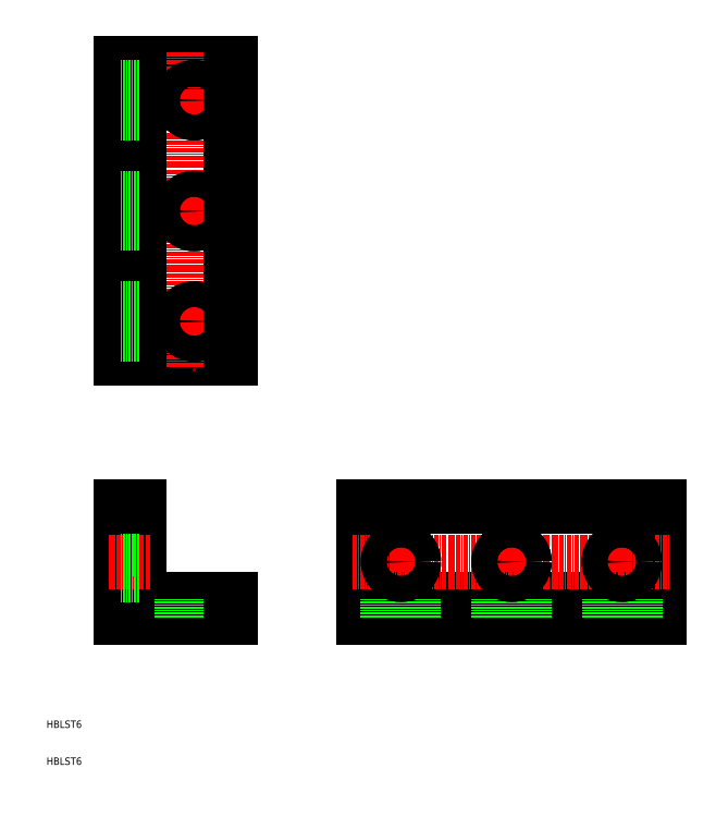
<metadata>
{"format":"dxf","ext":"dxf","renderer":"ezdxf+matplotlib","layout":"modelspace","background":"white","min_lineweight":24,"dpi":150}
</metadata>
<code>
0
SECTION
2
ENTITIES
0
LINE
8
CENTER
10
20
20
8
30
0
11
20
21
-3
31
0
0
LINE
8
0
10
5
20
30
30
0
11
5
21
5
31
0
0
LINE
8
0
10
0
20
0
30
0
11
0
21
30
31
0
0
TEXT
8
0
10
-20
20
-40
30
0
40
2
1
HBLST6
0
TEXT
8
0
10
-20
20
-30
30
0
40
2
1
HBLST6
0
LINE
8
0
10
5
20
5
30
0
11
30
21
5
31
0
0
LINE
8
0
10
30
20
0
30
0
11
0
21
0
31
0
0
LINE
8
0
10
16.5
20
5
30
0
11
16.5
21
0
31
0
0
LINE
8
0
10
23.5
20
5
30
0
11
23.5
21
0
31
0
0
LINE
8
0
10
30
20
5
30
0
11
30
21
0
31
0
0
LINE
8
CENTER
10
-3
20
15
30
0
11
8
21
15
31
0
0
LINE
8
0
10
0
20
11.5
30
0
11
5
21
11.5
31
0
0
LINE
8
0
10
0.03181
20
18.5
30
0
11
5
21
18.5
31
0
0
LINE
8
0
10
0
20
30
30
0
11
5
21
30
31
0
0
LINE
8
CENTER
10
136
20
30
30
0
11
136
21
0
31
0
0
LINE
8
CENTER
10
136
20
33
30
0
11
136
21
-3
31
0
0
LINE
8
CENTER
10
76
20
30
30
0
11
76
21
0
31
0
0
LINE
8
CENTER
10
76
20
33
30
0
11
76
21
-3
31
0
0
LINE
8
CENTER
10
106
20
30
30
0
11
106
21
0
31
0
0
LINE
8
CENTER
10
106
20
33
30
0
11
106
21
-3
31
0
0
LINE
8
0
10
66
20
30
30
0
11
66
21
0
31
0
0
LINE
8
0
10
146
20
30
30
0
11
146
21
0
31
0
0
LINE
8
0
10
66
20
0
30
0
11
146
21
0
31
0
0
LINE
8
0
10
66
20
5
30
0
11
146
21
5
31
0
0
LINE
8
0
10
72.5
20
5
30
0
11
72.5
21
0
31
0
0
LINE
8
0
10
72.5
20
5
30
0
11
72.5
21
0
31
0
0
LINE
8
0
10
79.5
20
5
30
0
11
79.5
21
0
31
0
0
LINE
8
0
10
79.5
20
5
30
0
11
79.5
21
0
31
0
0
LINE
8
0
10
102.5
20
5
30
0
11
102.5
21
0
31
0
0
LINE
8
0
10
102.5
20
5
30
0
11
102.5
21
0
31
0
0
LINE
8
0
10
109.5
20
5
30
0
11
109.5
21
0
31
0
0
LINE
8
0
10
109.5
20
5
30
0
11
109.5
21
0
31
0
0
LINE
8
0
10
132.5
20
5
30
0
11
132.5
21
0
31
0
0
LINE
8
0
10
132.5
20
5
30
0
11
132.5
21
0
31
0
0
LINE
8
0
10
139.5
20
5
30
0
11
139.5
21
0
31
0
0
LINE
8
0
10
139.5
20
5
30
0
11
139.5
21
0
31
0
0
LINE
8
CENTER
10
63
20
15
30
0
11
149
21
15
31
0
0
LINE
8
0
10
146
20
30
30
0
11
66
21
30
31
0
0
CIRCLE
8
0
10
76.06
20
15
30
0
40
3.5
0
CIRCLE
8
0
10
76.06
20
15
30
0
40
3.5
0
CIRCLE
8
0
10
106.1
20
15
30
0
40
3.5
0
CIRCLE
8
0
10
106.1
20
15
30
0
40
3.5
0
CIRCLE
8
0
10
135.9
20
15
30
0
40
3.5
0
CIRCLE
8
0
10
135.9
20
15
30
0
40
3.5
0
LINE
8
CENTER
10
30
20
80
30
0
11
0
21
80
31
0
0
LINE
8
CENTER
10
33
20
80
30
0
11
-3
21
80
31
0
0
LINE
8
CENTER
10
30
20
140
30
0
11
1.42e-14
21
140
31
0
0
LINE
8
CENTER
10
33
20
140
30
0
11
-3
21
140
31
0
0
LINE
8
CENTER
10
30
20
110
30
0
11
1.42e-14
21
110
31
0
0
LINE
8
CENTER
10
33
20
110
30
0
11
-3
21
110
31
0
0
LINE
8
0
10
30
20
150
30
0
11
1.42e-14
21
150
31
0
0
LINE
8
0
10
30
20
70
30
0
11
0
21
70
31
0
0
LINE
8
0
10
1.42e-14
20
150
30
0
11
0
21
70
31
0
0
LINE
8
0
10
5
20
150
30
0
11
5
21
70
31
0
0
LINE
8
0
10
5
20
143.5
30
0
11
1.42e-14
21
143.5
31
0
0
LINE
8
0
10
5
20
143.5
30
0
11
1.42e-14
21
143.5
31
0
0
LINE
8
0
10
5
20
136.5
30
0
11
1.42e-14
21
136.5
31
0
0
LINE
8
0
10
5
20
136.5
30
0
11
1.42e-14
21
136.5
31
0
0
LINE
8
0
10
5
20
113.5
30
0
11
1.42e-14
21
113.5
31
0
0
LINE
8
0
10
5
20
113.5
30
0
11
1.42e-14
21
113.5
31
0
0
LINE
8
0
10
5
20
106.5
30
0
11
0
21
106.5
31
0
0
LINE
8
0
10
5
20
106.5
30
0
11
0
21
106.5
31
0
0
LINE
8
0
10
5
20
83.5
30
0
11
0
21
83.5
31
0
0
LINE
8
0
10
5
20
83.5
30
0
11
0
21
83.5
31
0
0
LINE
8
0
10
5
20
76.5
30
0
11
0
21
76.5
31
0
0
LINE
8
0
10
5
20
76.5
30
0
11
0
21
76.5
31
0
0
LINE
8
CENTER
10
20
20
153
30
0
11
20
21
67
31
0
0
LINE
8
0
10
30
20
70
30
0
11
30
21
150
31
0
0
CIRCLE
8
0
10
20
20
139.9
30
0
40
3.5
0
CIRCLE
8
0
10
20
20
139.9
30
0
40
3.5
0
CIRCLE
8
0
10
20
20
109.9
30
0
40
3.5
0
CIRCLE
8
0
10
20
20
109.9
30
0
40
3.5
0
CIRCLE
8
0
10
20
20
80.06
30
0
40
3.5
0
CIRCLE
8
0
10
20
20
80.06
30
0
40
3.5
0
ENDSEC
0
EOF

</code>
